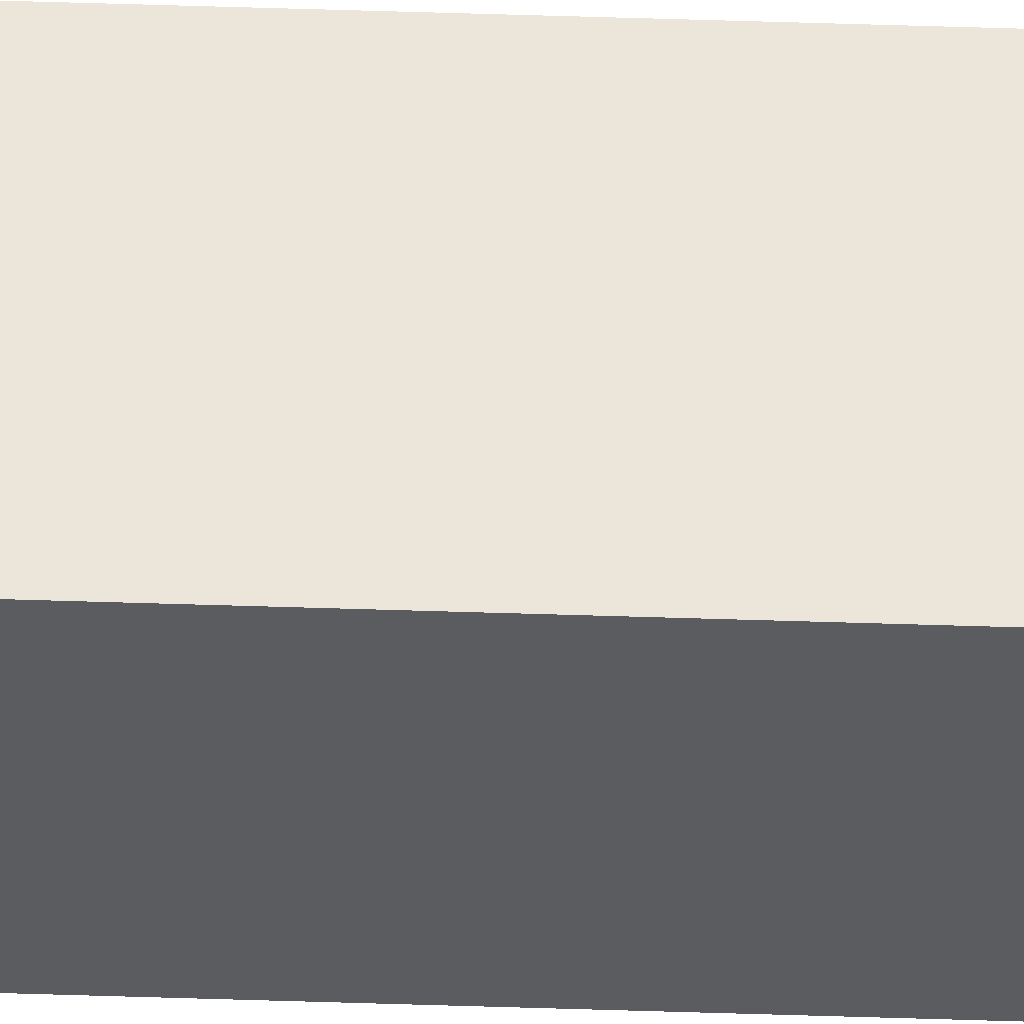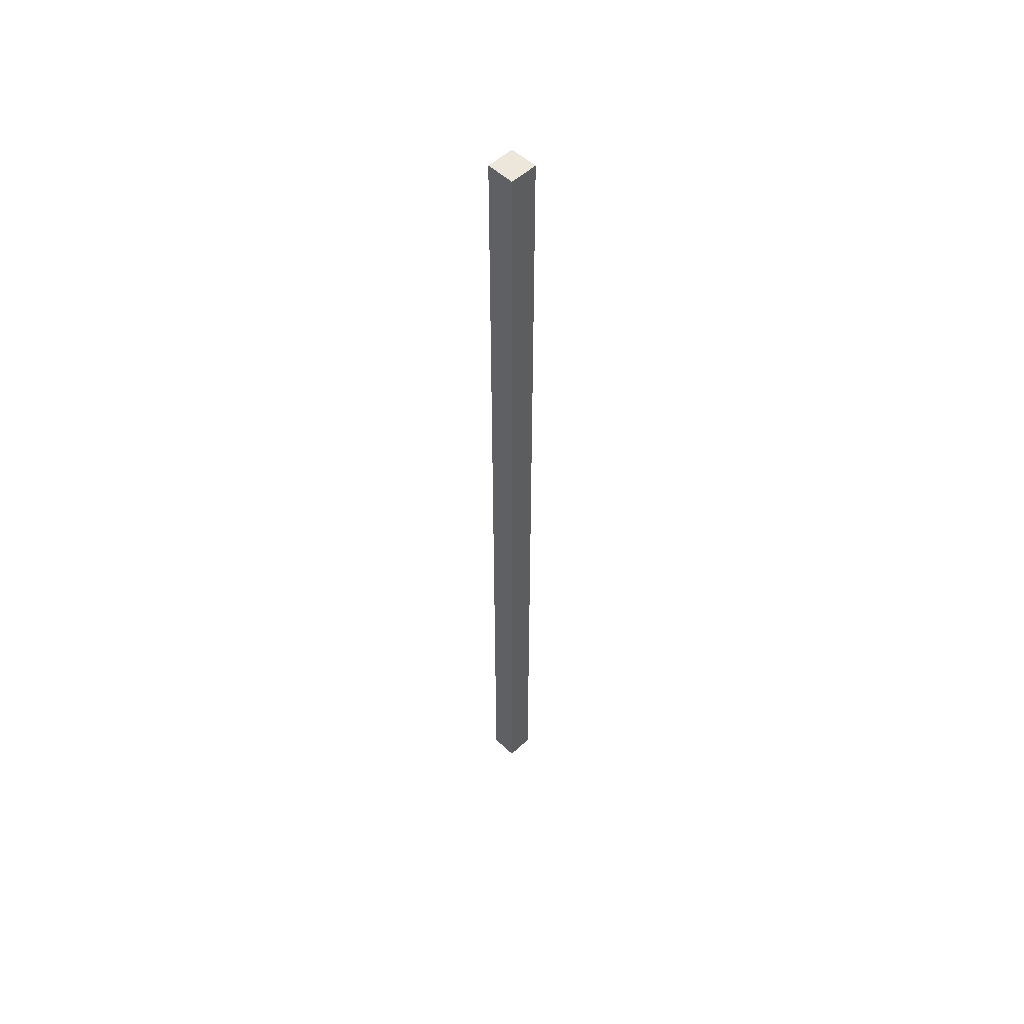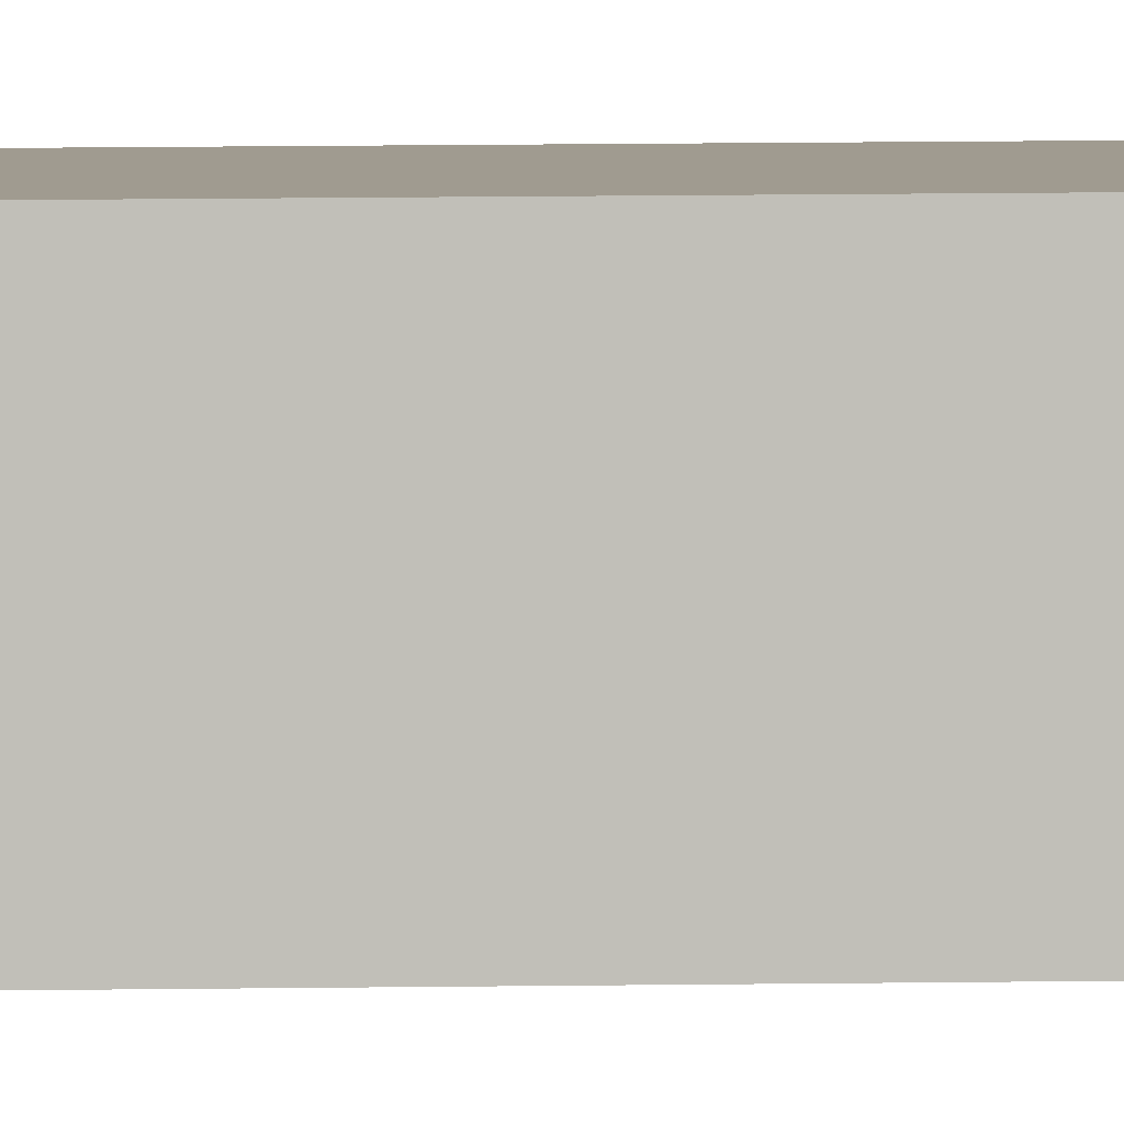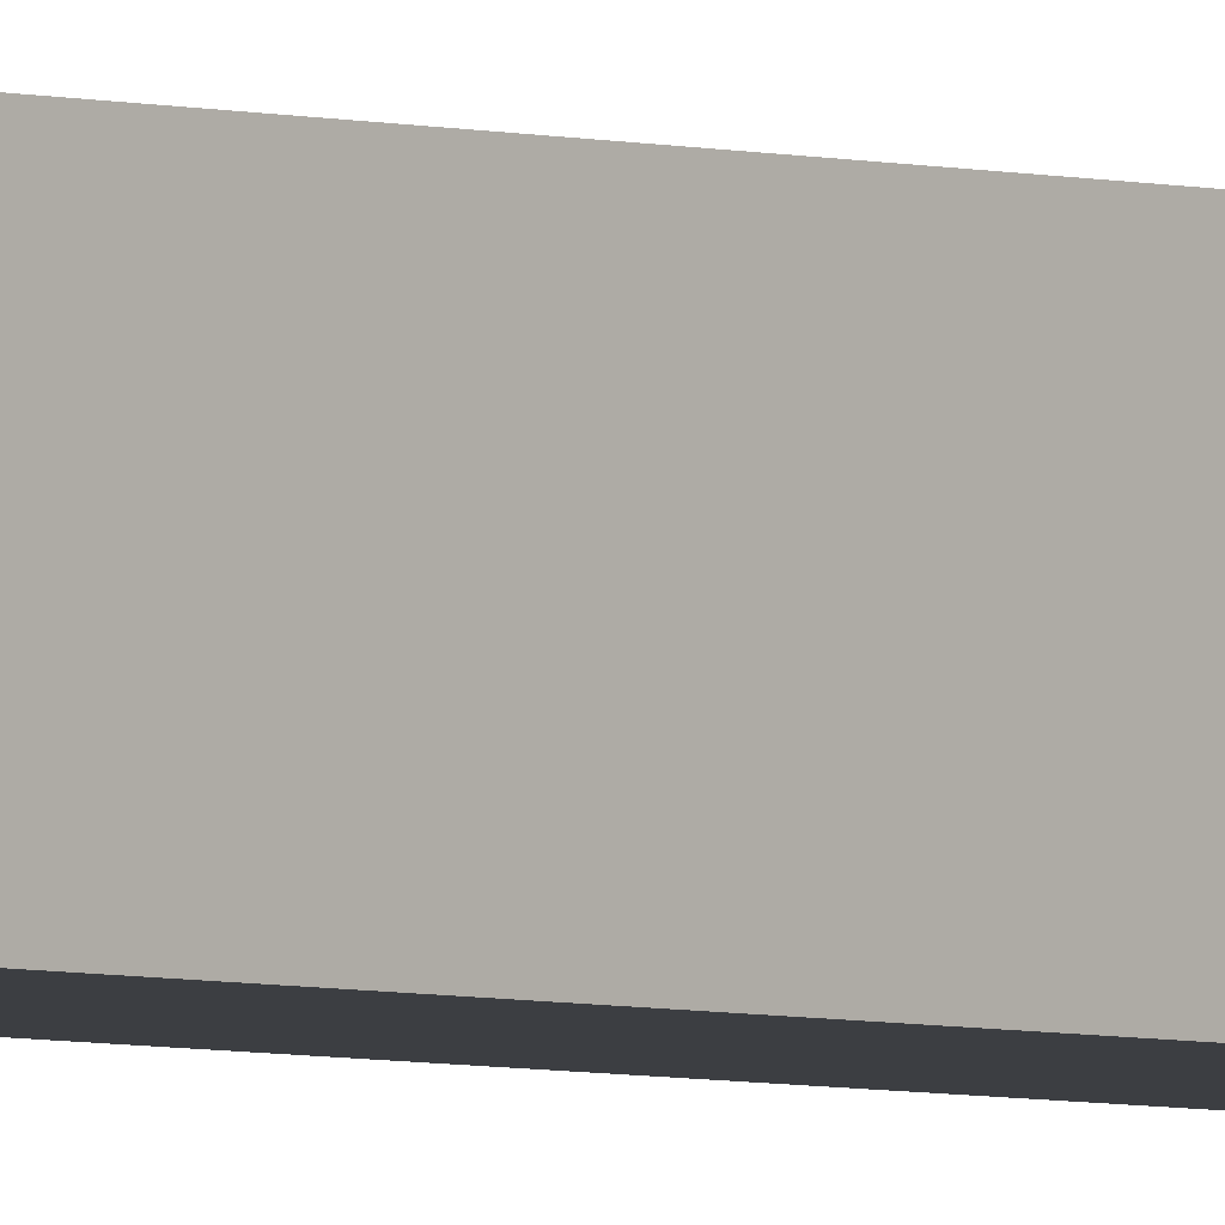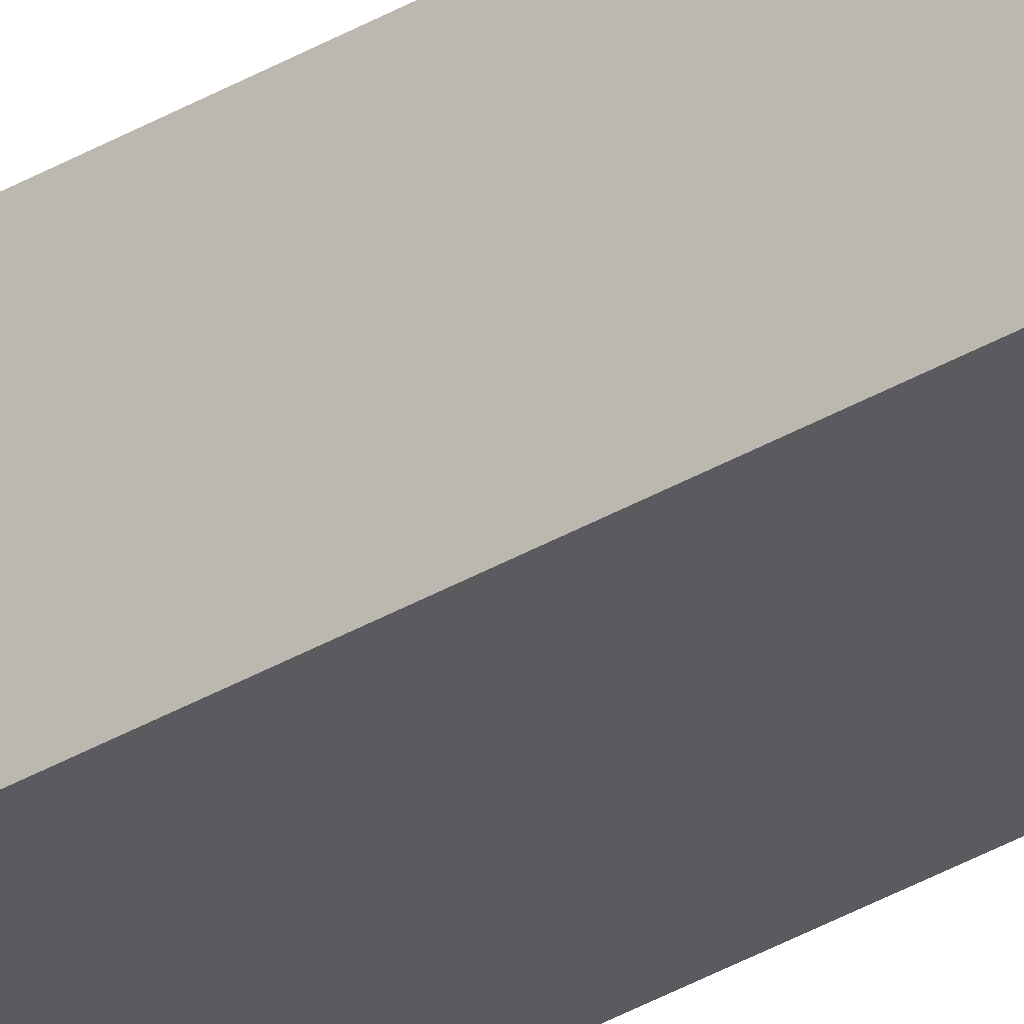
<metadata>
{"format":"obj","ext":"obj","renderer":"f3d","projection":"perspective","resolution":1024,"background":"white","views":[{"elev":56.4,"azim":-88.1,"up":"+Z"},{"elev":52.9,"azim":-134.7,"up":"+Y"},{"elev":4.2,"azim":-96.0,"up":"+Z"},{"elev":-3.4,"azim":-139.5,"up":"+Z"},{"elev":-33.1,"azim":-50.4,"up":"+Z"}]}
</metadata>
<code>
v -50 -1692 256.8
v -50 -1692 356.8
v 50 -1692 256.8
v 50 -1692 356.8
v 50 -1692 256.8
v 50 -1692 356.8
v 50 1735 256.8
v 50 1735 356.8
v 50 1735 256.8
v 50 1735 356.8
v -50 1735 256.8
v -50 1735 356.8
v -50 1735 256.8
v -50 1735 356.8
v -50 -1692 256.8
v -50 -1692 356.8
v -50 -1692 256.8
v 50 -1692 256.8
v -50 1735 256.8
v 50 1735 256.8
v -50 -1692 356.8
v -50 1735 356.8
v 50 -1692 356.8
v 50 1735 356.8
f 2 1 3 4
f 6 5 7 8
f 10 9 11 12
f 14 13 15 16
f 18 17 19 20
f 22 21 23 24

</code>
